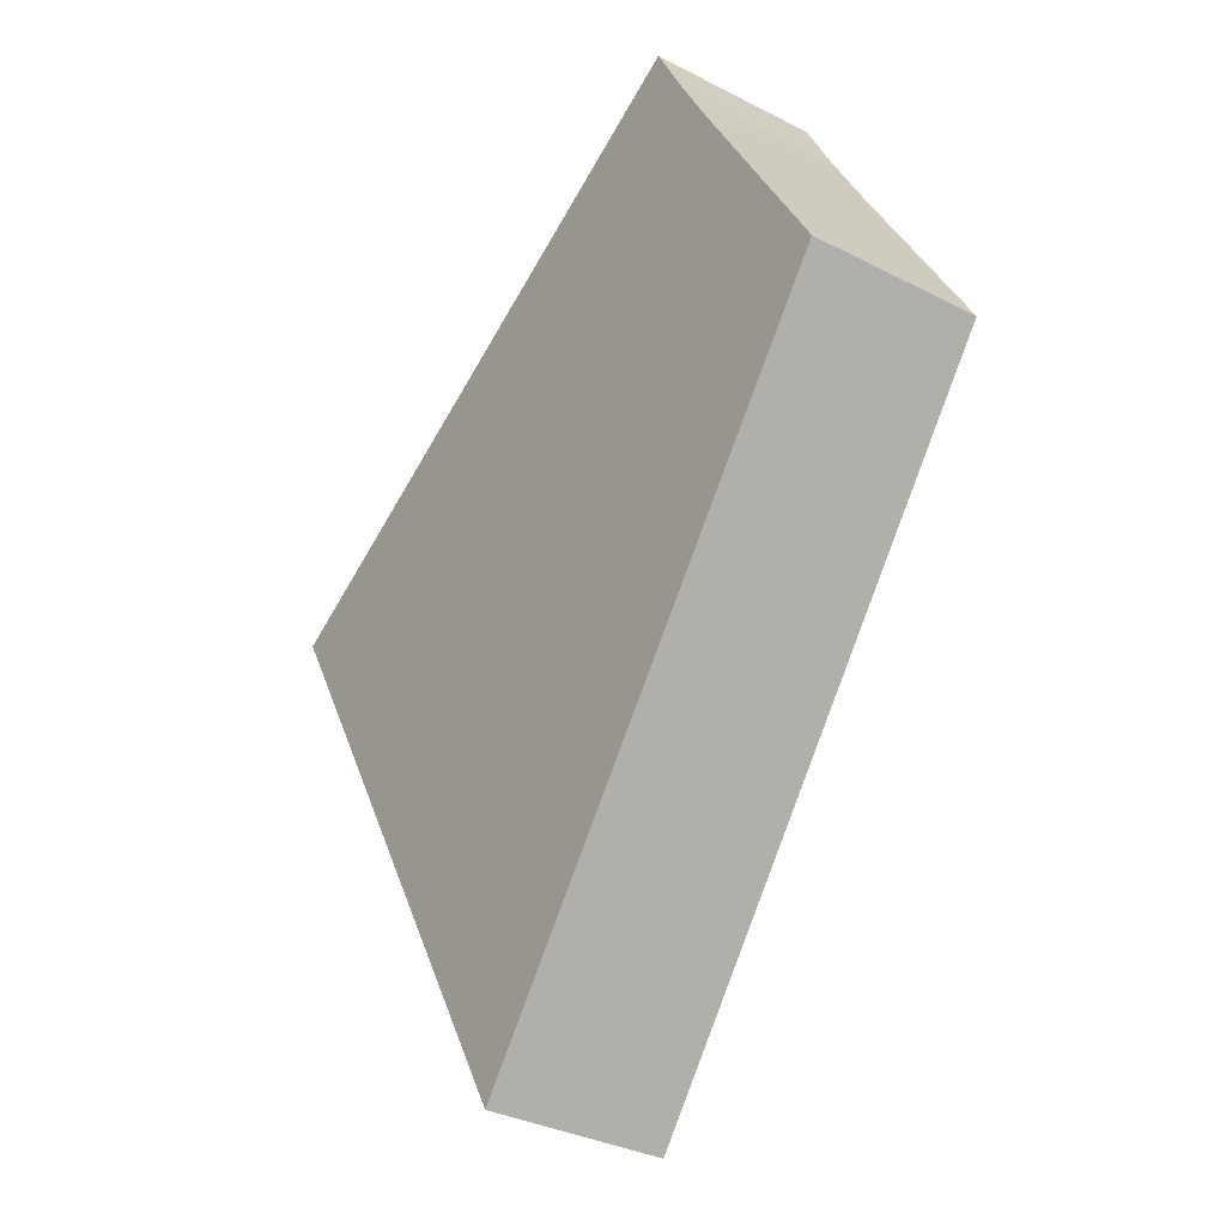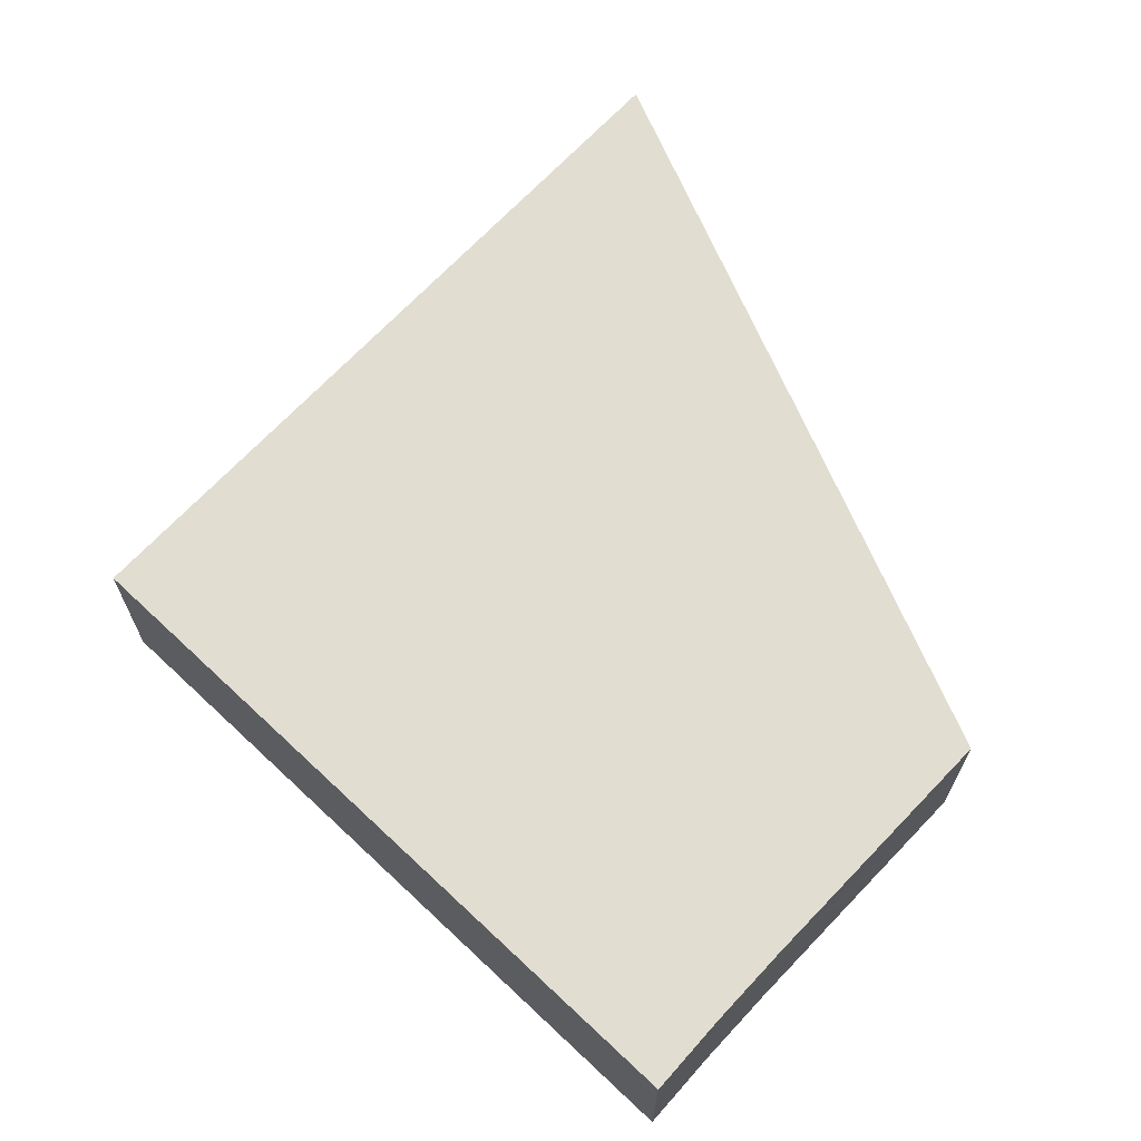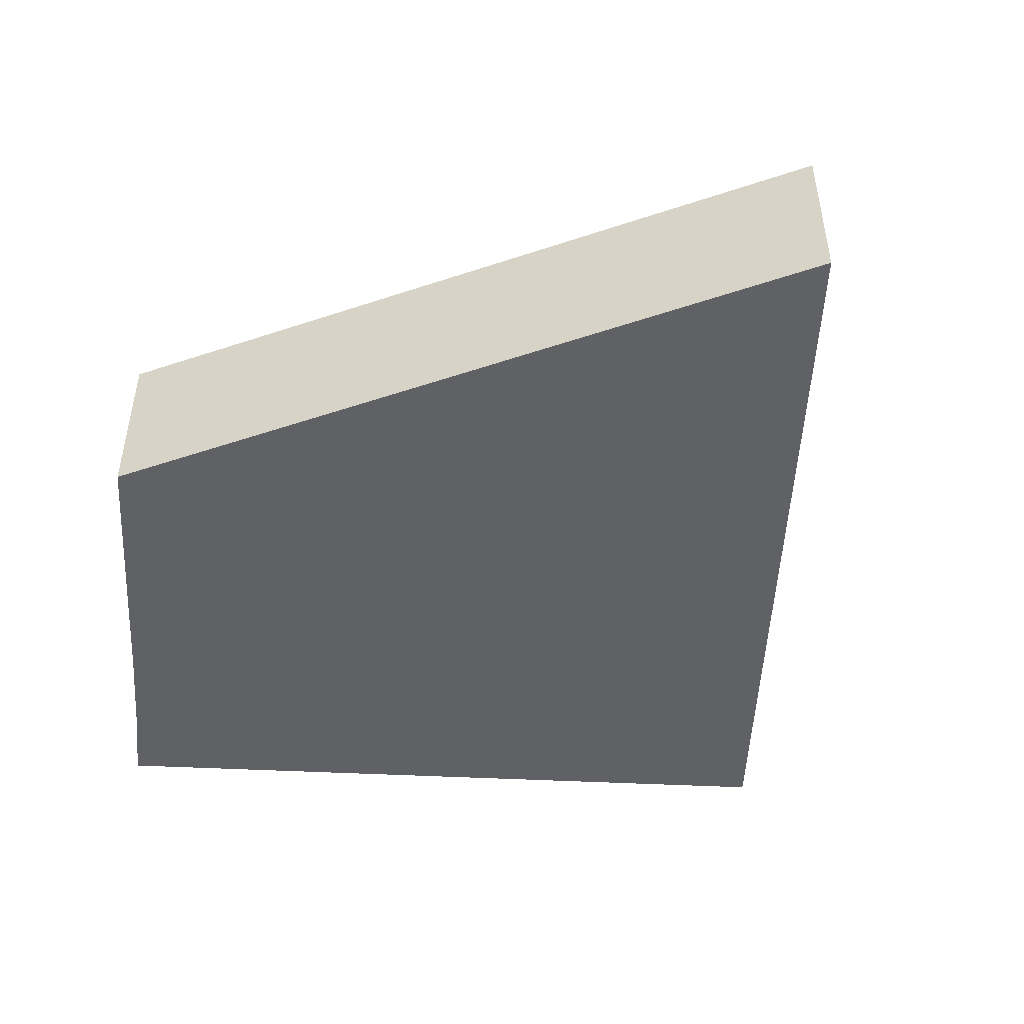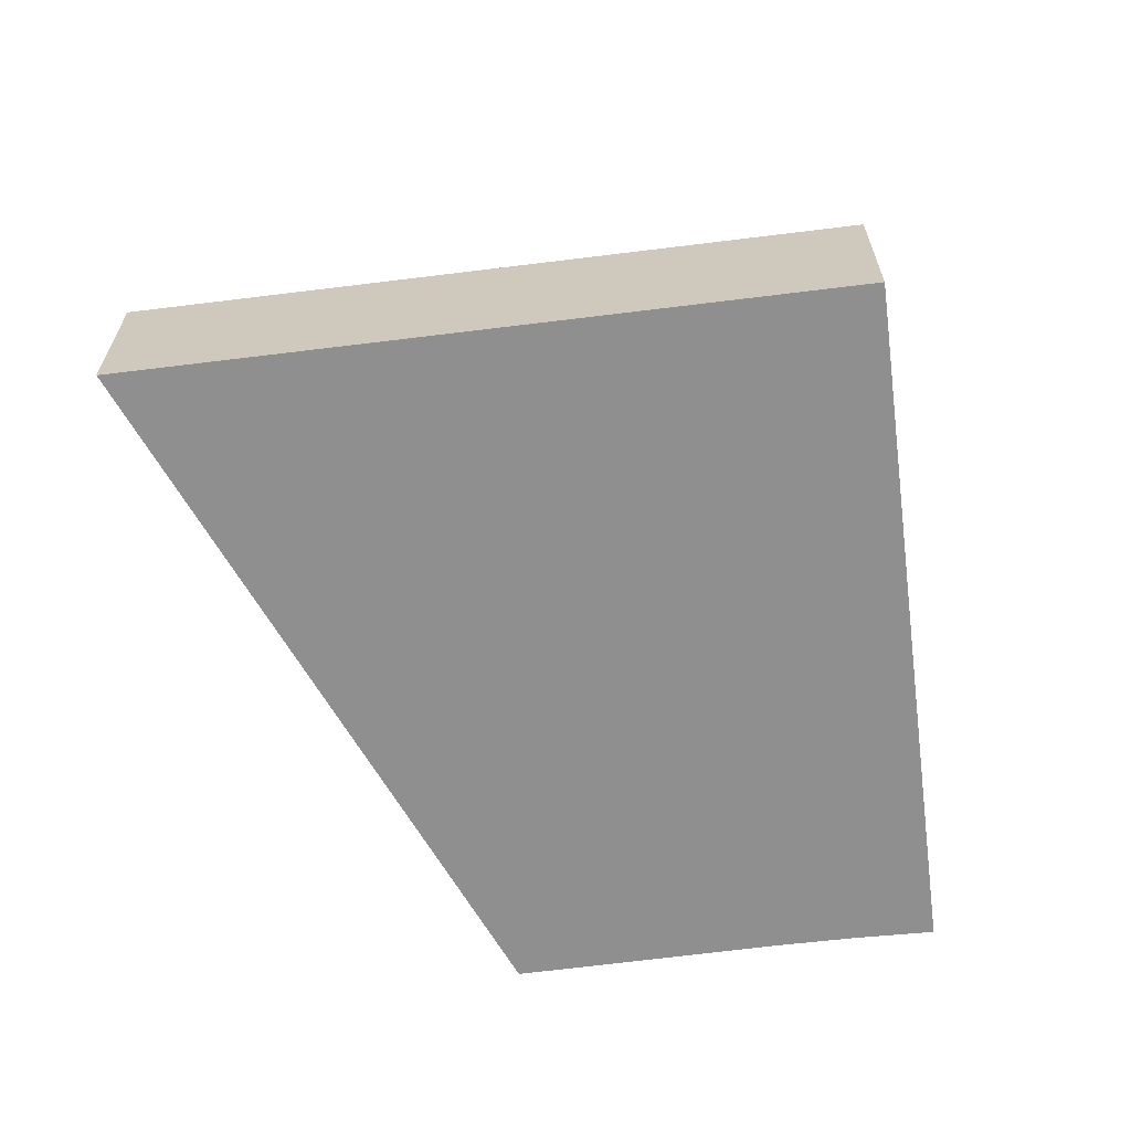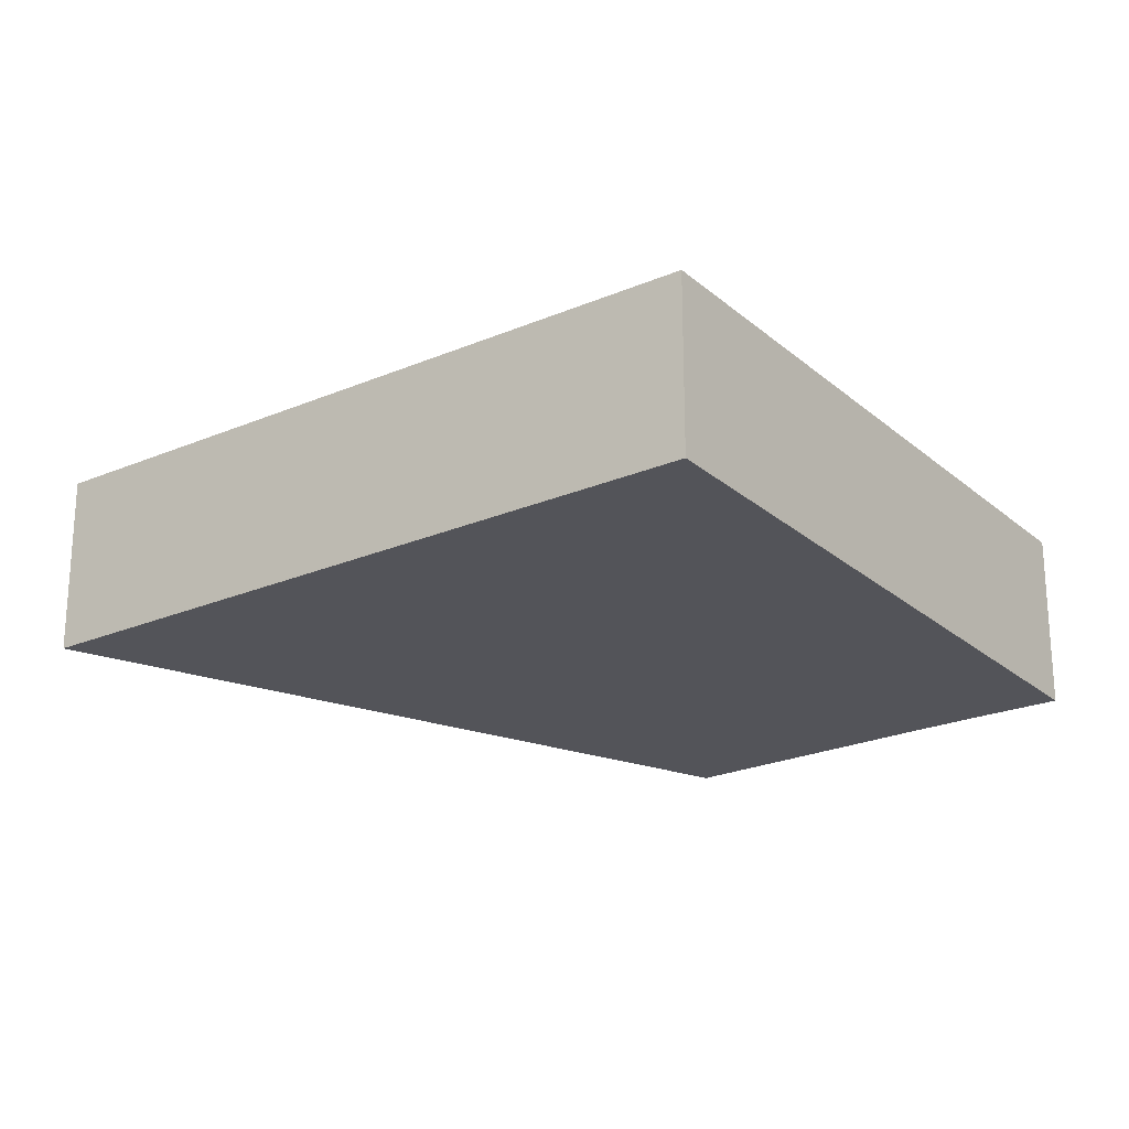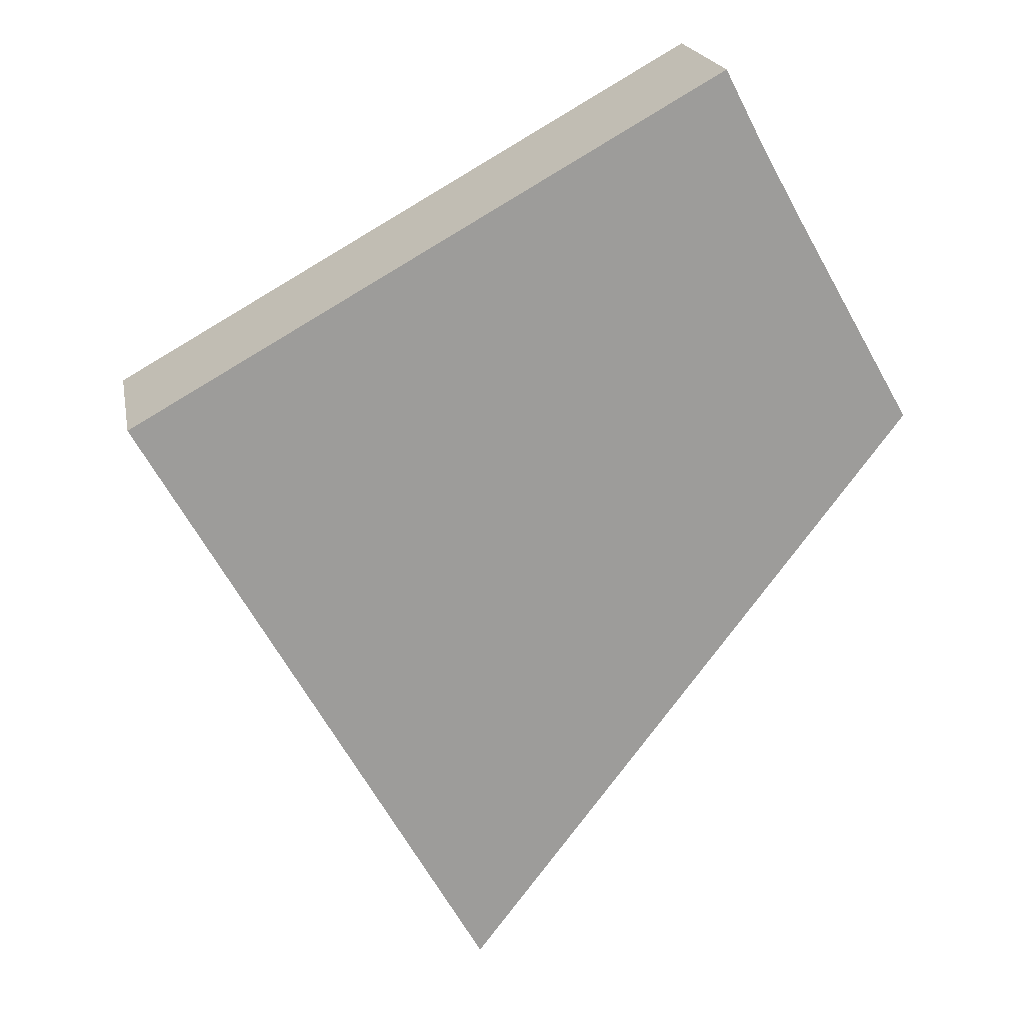
<metadata>
{"format":"obj","ext":"obj","renderer":"f3d","projection":"perspective","resolution":1024,"background":"white","views":[{"elev":-33.5,"azim":54.8,"up":"+Z"},{"elev":68.8,"azim":14.0,"up":"+Y"},{"elev":-50.3,"azim":147.7,"up":"+Y"},{"elev":-65.4,"azim":-112.2,"up":"+Y"},{"elev":-23.7,"azim":-83.7,"up":"+Y"},{"elev":20.0,"azim":-10.5,"up":"+Z"}]}
</metadata>
<code>
v  13.49 6.778 -24.03
v  26.03 6.778 7.542
v  30.99 6.778 -1.164
v  24.52 6.778 10.28
v  23.12 6.778 12.99
v  0 6.778 4.15e-16
v  30.99 7.127e-17 -1.164
v  13.49 1.472e-15 -24.03
v  0 0 0
v  23.12 -7.952e-16 12.99
v  26.03 -4.618e-16 7.542
v  24.52 -6.295e-16 10.28
g defaultobject
f 1 2 3
f 2 1 4
f 4 1 5
f 5 1 6
f 7 1 3
f 1 7 8
f 8 6 1
f 6 8 9
f 9 5 6
f 5 9 10
f 2 7 3
f 7 2 4
f 7 4 11
f 11 4 12
f 10 4 5
f 4 10 12
f 8 10 9
f 10 8 12
f 12 8 11
f 11 8 7

</code>
